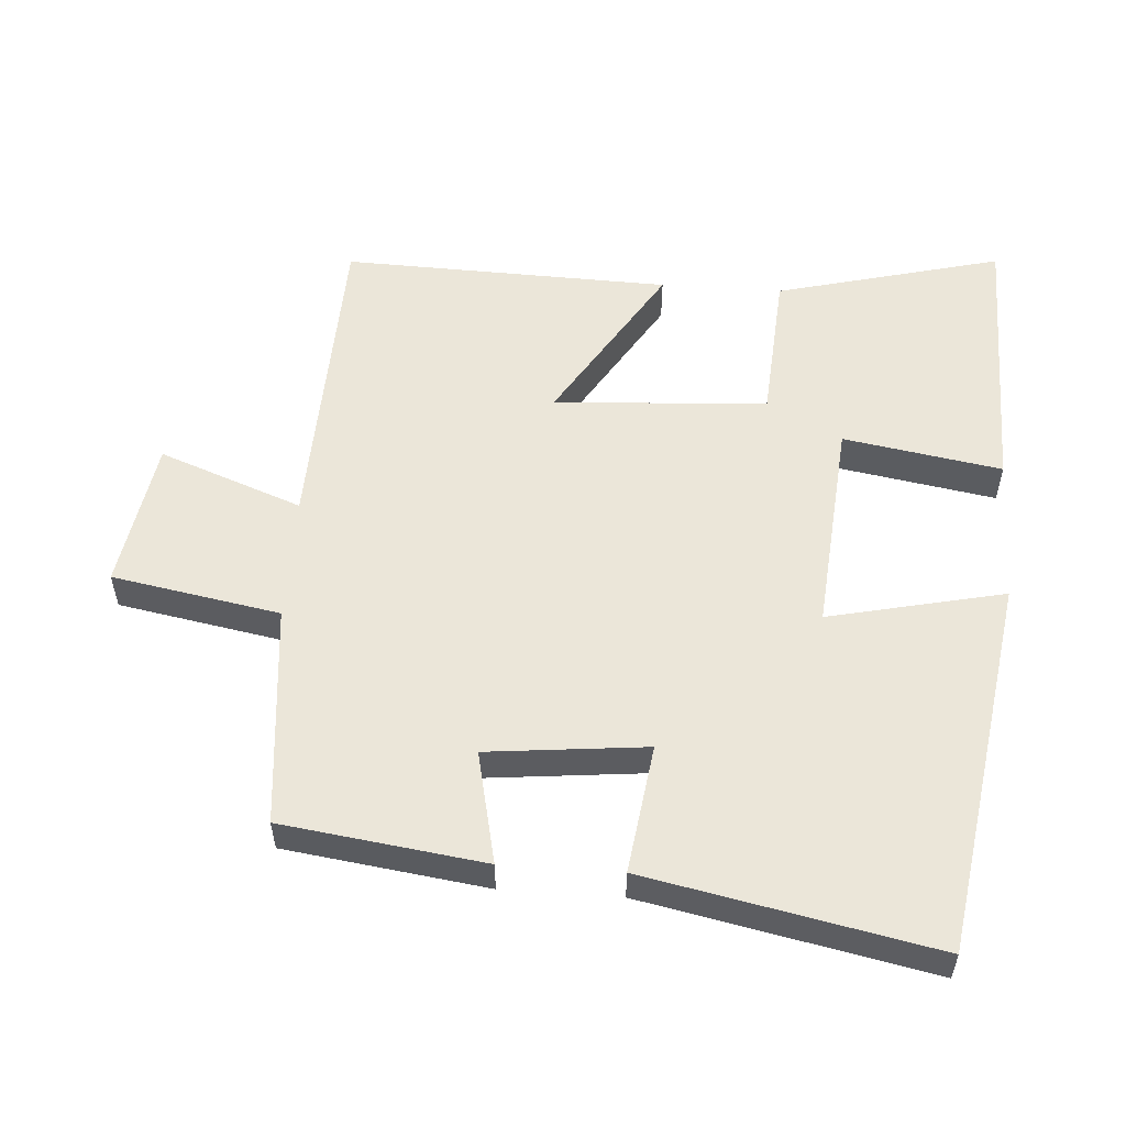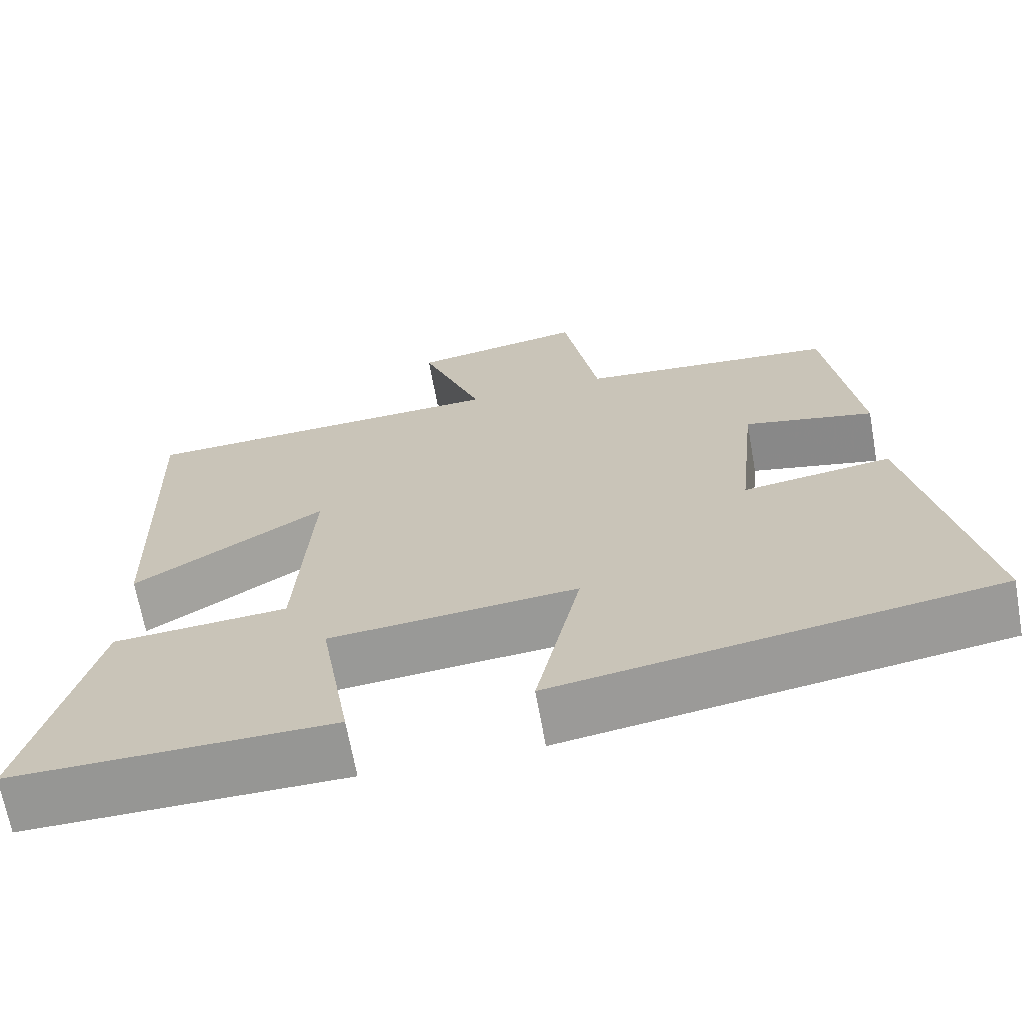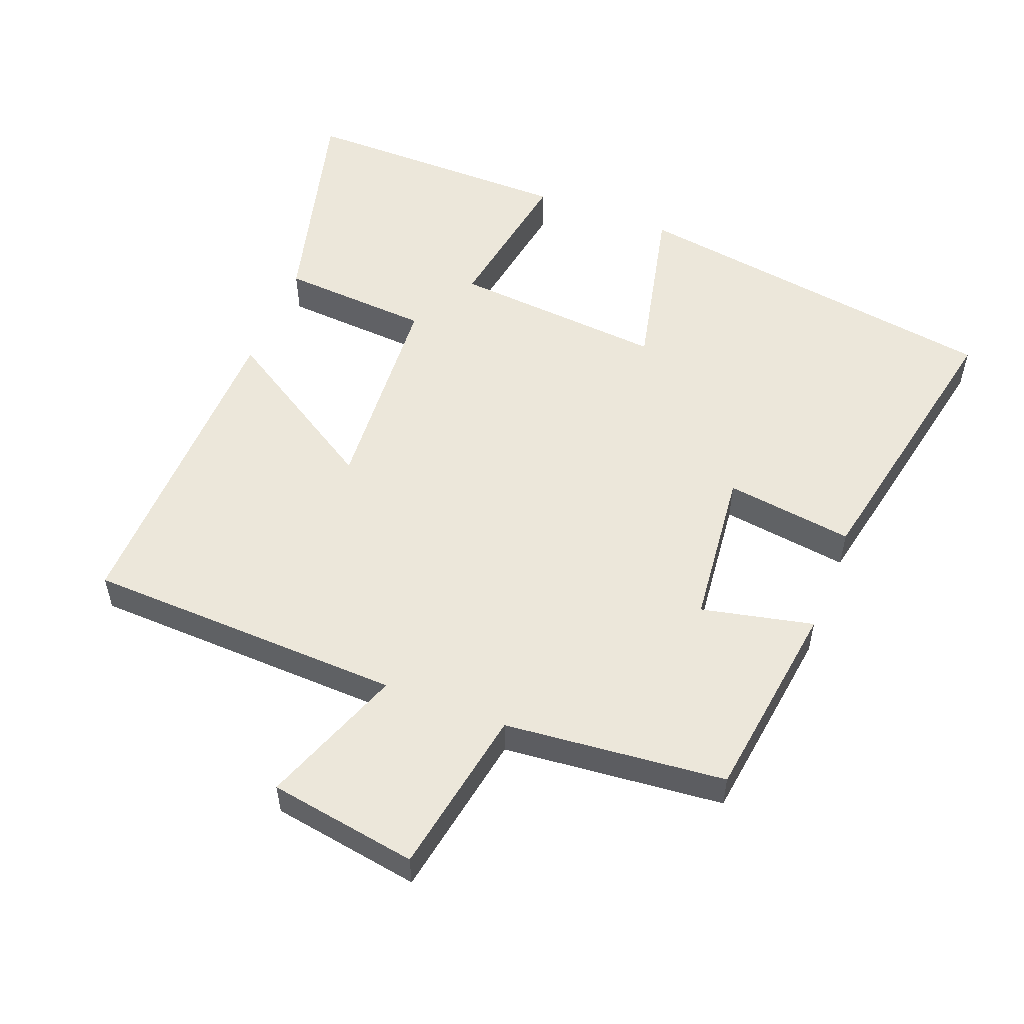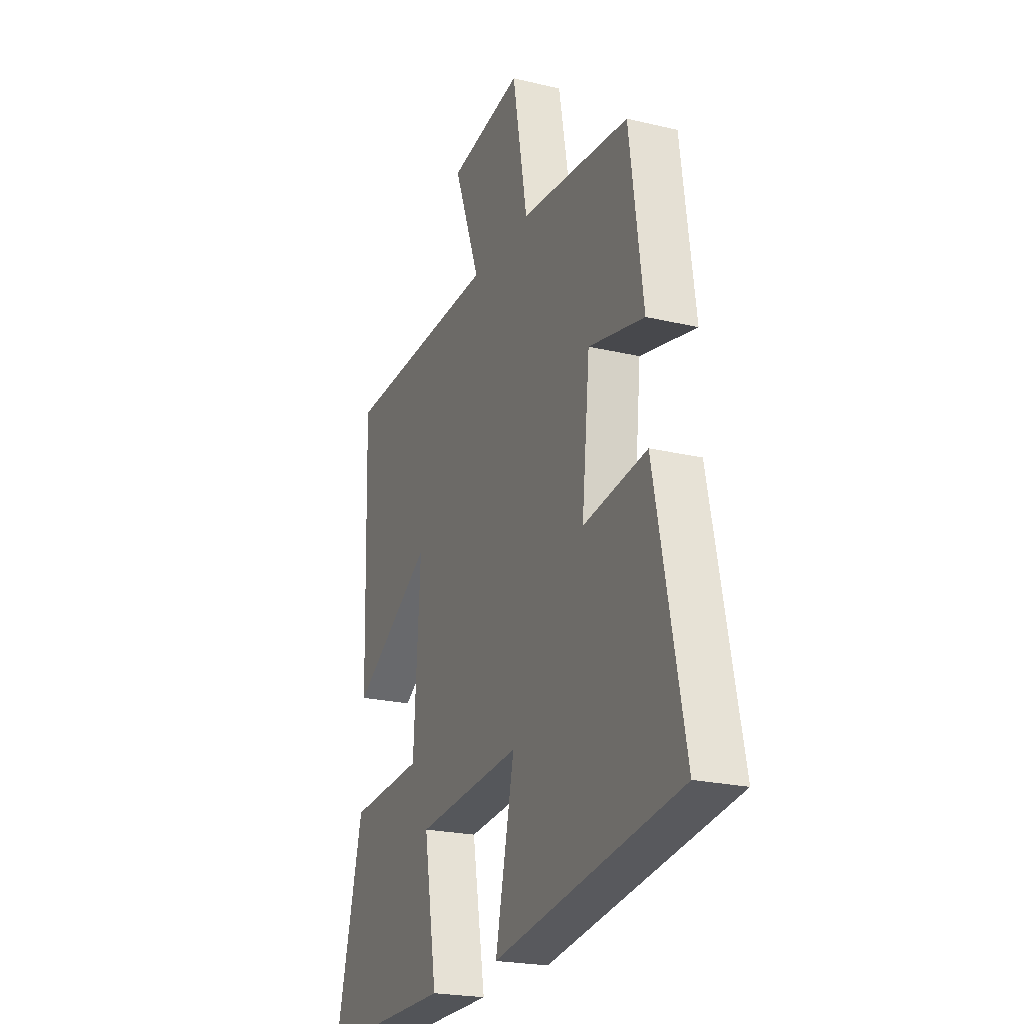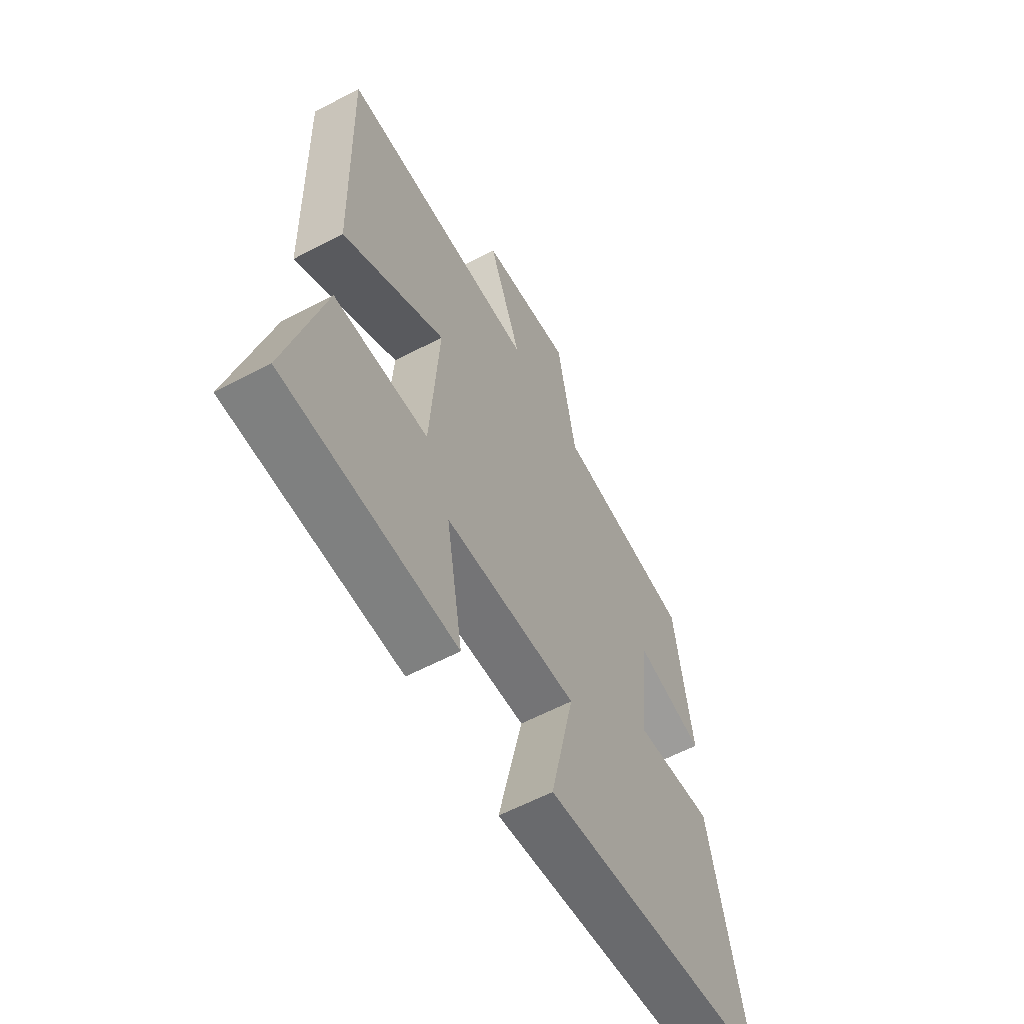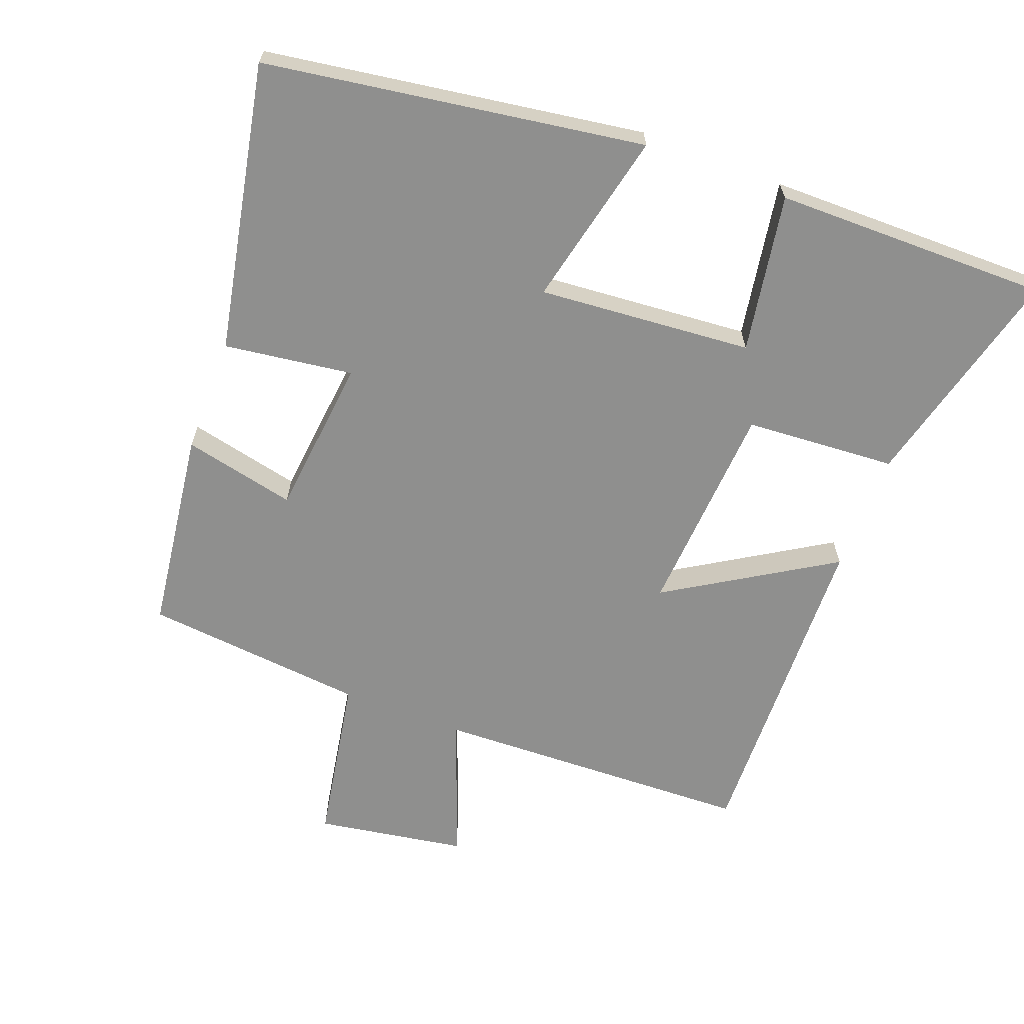
<metadata>
{"format":"obj","ext":"obj","renderer":"f3d","projection":"perspective","resolution":1024,"background":"white","views":[{"elev":55.2,"azim":94.0,"up":"+Y"},{"elev":-67.6,"azim":10.2,"up":"+Z"},{"elev":54.0,"azim":21.2,"up":"+Y"},{"elev":-22.5,"azim":67.6,"up":"+Z"},{"elev":-60.3,"azim":-61.7,"up":"+Z"},{"elev":-65.1,"azim":159.1,"up":"+Y"}]}
</metadata>
<code>
v -0.514 0.07 0.483
v -0.048 0.07 0.5
v -0.126 0.07 0.709
v 0.092 0.07 0.745
v 0.136 0.07 0.5
v 0.46 0.07 0.469
v 0.5 0.07 0.174
v 0.336 0.07 0.21
v 0.312 0.07 -0.022
v 0.5 0.07 0.004
v 0.585 0.07 -0.416
v 0.033 0.07 -0.5
v 0.09 0.07 -0.243
v -0.222 0.07 -0.269
v -0.183 0.07 -0.5
v -0.584 0.07 -0.503
v -0.5 0.07 -0.174
v -0.28 0.07 -0.159
v -0.26 0.07 0.153
v -0.5 0.07 0.004
v -0.514 0 0.483
v -0.048 0 0.5
v -0.126 0 0.709
v 0.092 0 0.745
v 0.136 0 0.5
v 0.46 0 0.469
v 0.5 0 0.174
v 0.336 0 0.21
v 0.312 0 -0.022
v 0.5 0 0.004
v 0.585 0 -0.416
v 0.033 0 -0.5
v 0.09 0 -0.243
v -0.222 0 -0.269
v -0.183 0 -0.5
v -0.584 0 -0.503
v -0.5 0 -0.174
v -0.28 0 -0.159
v -0.26 0 0.153
v -0.5 0 0.004
f 19 20 1 2
f 18 19 2
f 15 16 17 18
f 14 15 18
f 13 14 18 2
f 10 11 12 13
f 9 10 13
f 8 9 13 2
f 5 6 7 8
f 5 8 2 3
f 3 4 5
f 22 21 40 39
f 22 39 38
f 38 37 36 35
f 38 35 34
f 22 38 34 33
f 33 32 31 30
f 33 30 29
f 22 33 29 28
f 28 27 26 25
f 23 22 28 25
f 25 24 23
f 1 21 22 2
f 2 22 23 3
f 3 23 24 4
f 4 24 25 5
f 5 25 26 6
f 6 26 27 7
f 7 27 28 8
f 8 28 29 9
f 9 29 30 10
f 10 30 31 11
f 11 31 32 12
f 12 32 33 13
f 13 33 34 14
f 14 34 35 15
f 15 35 36 16
f 16 36 37 17
f 17 37 38 18
f 18 38 39 19
f 19 39 40 20
f 20 40 21 1

</code>
